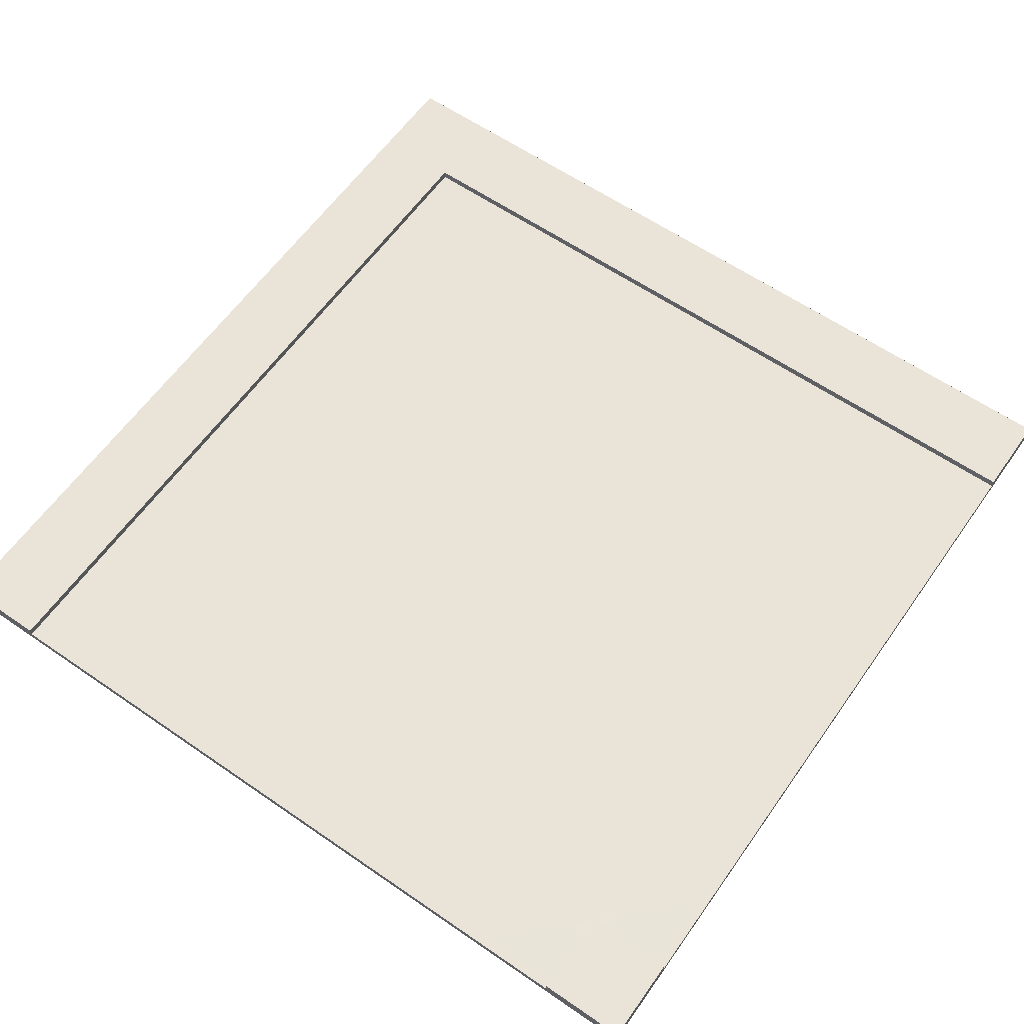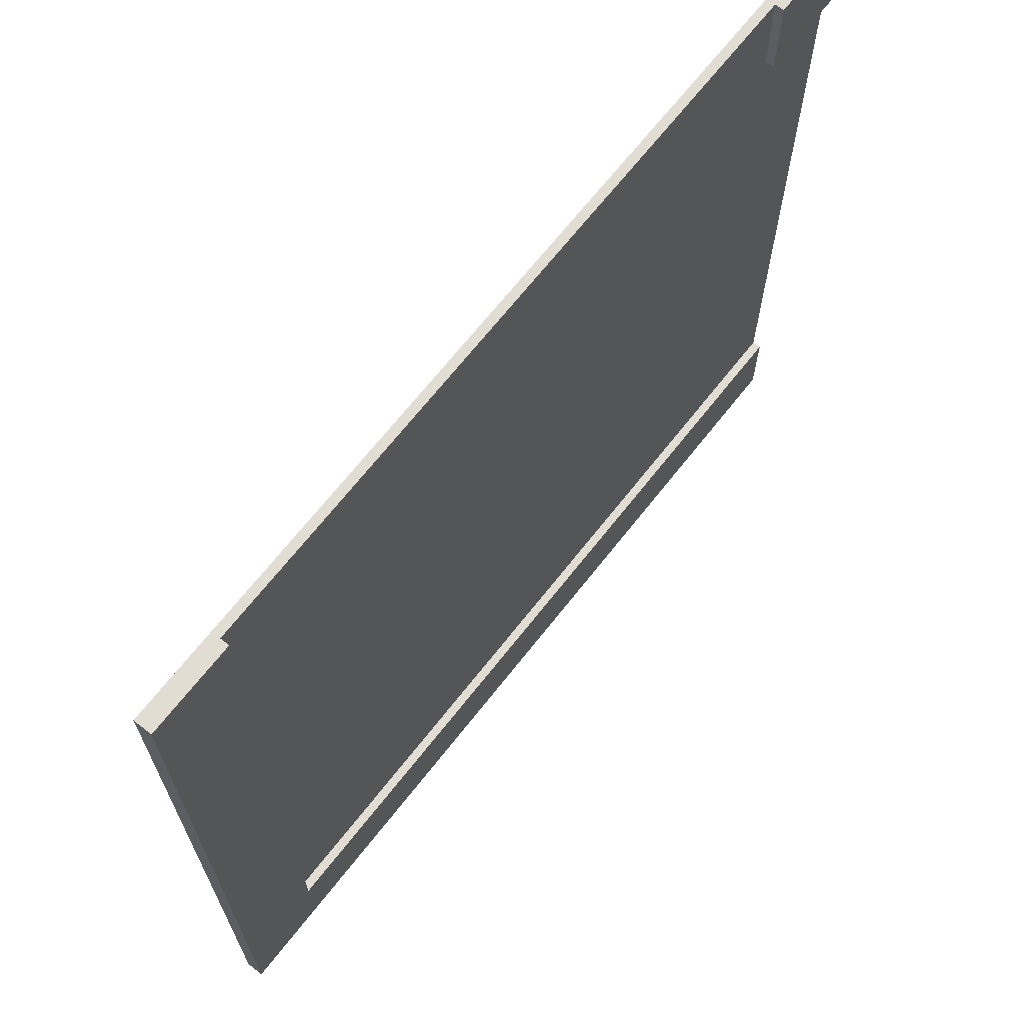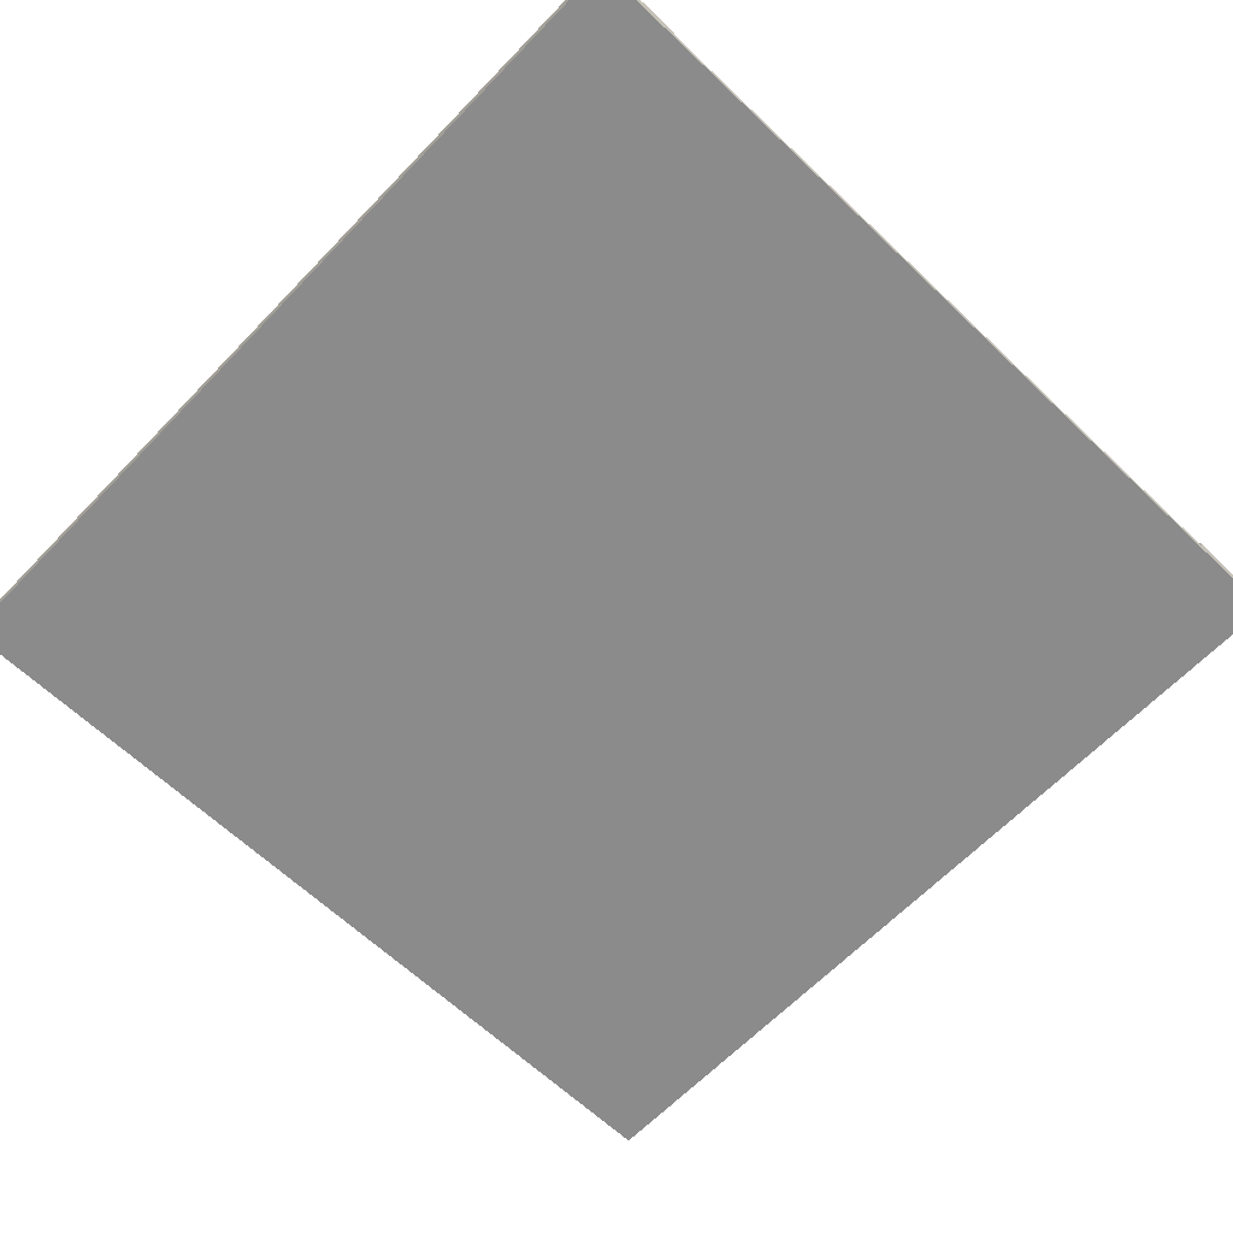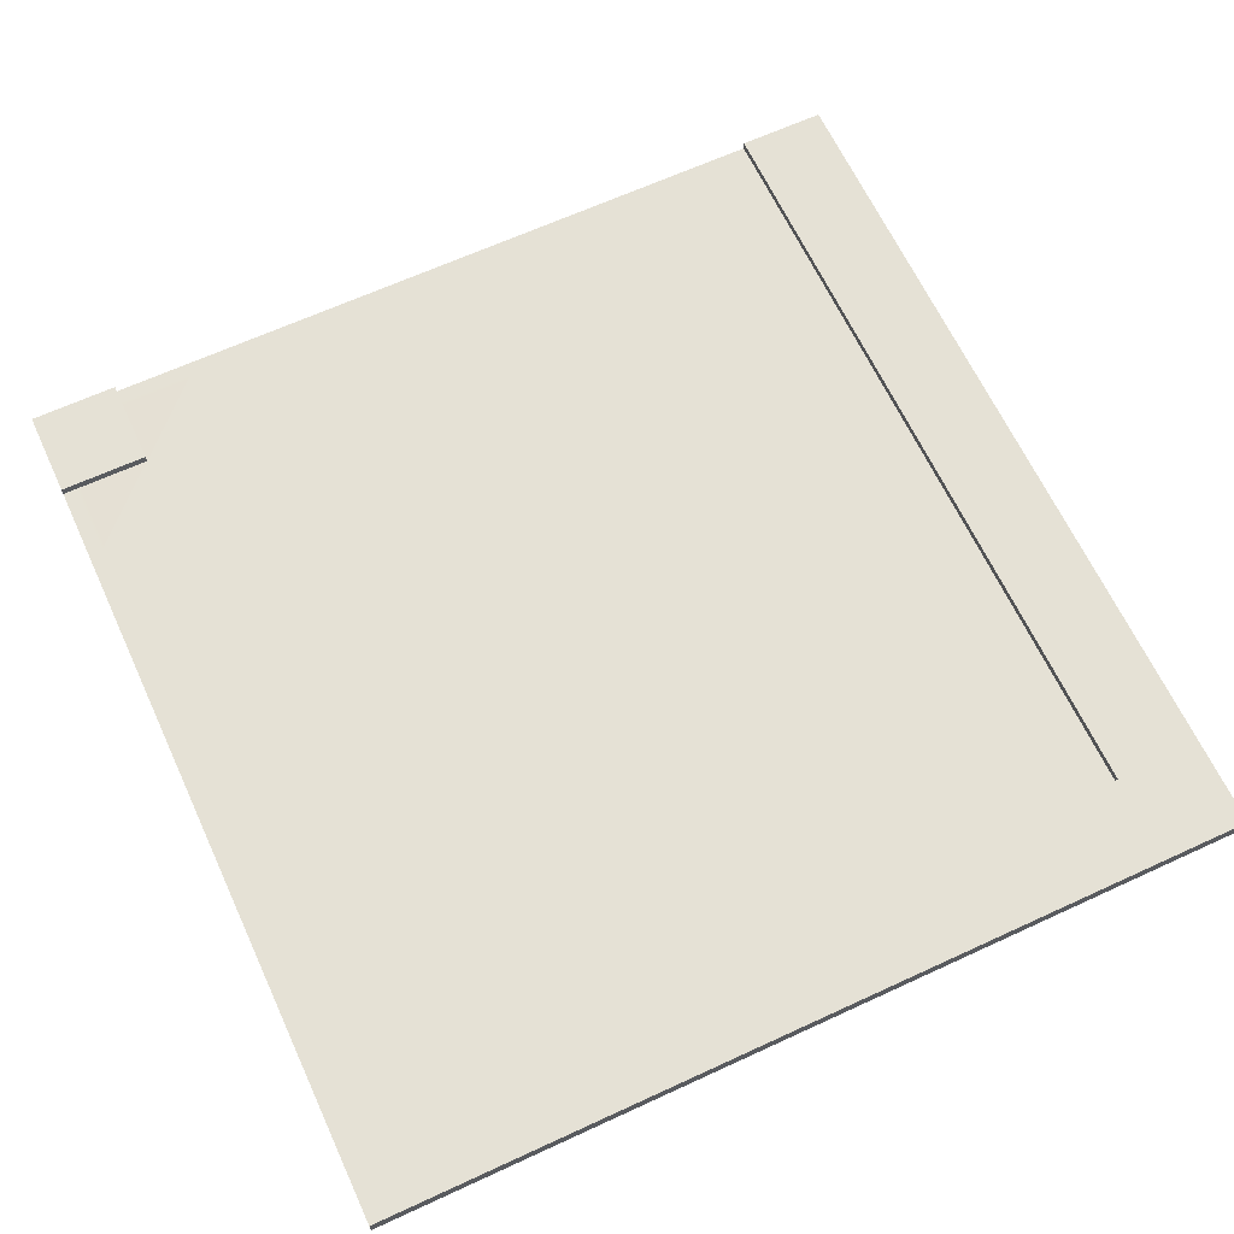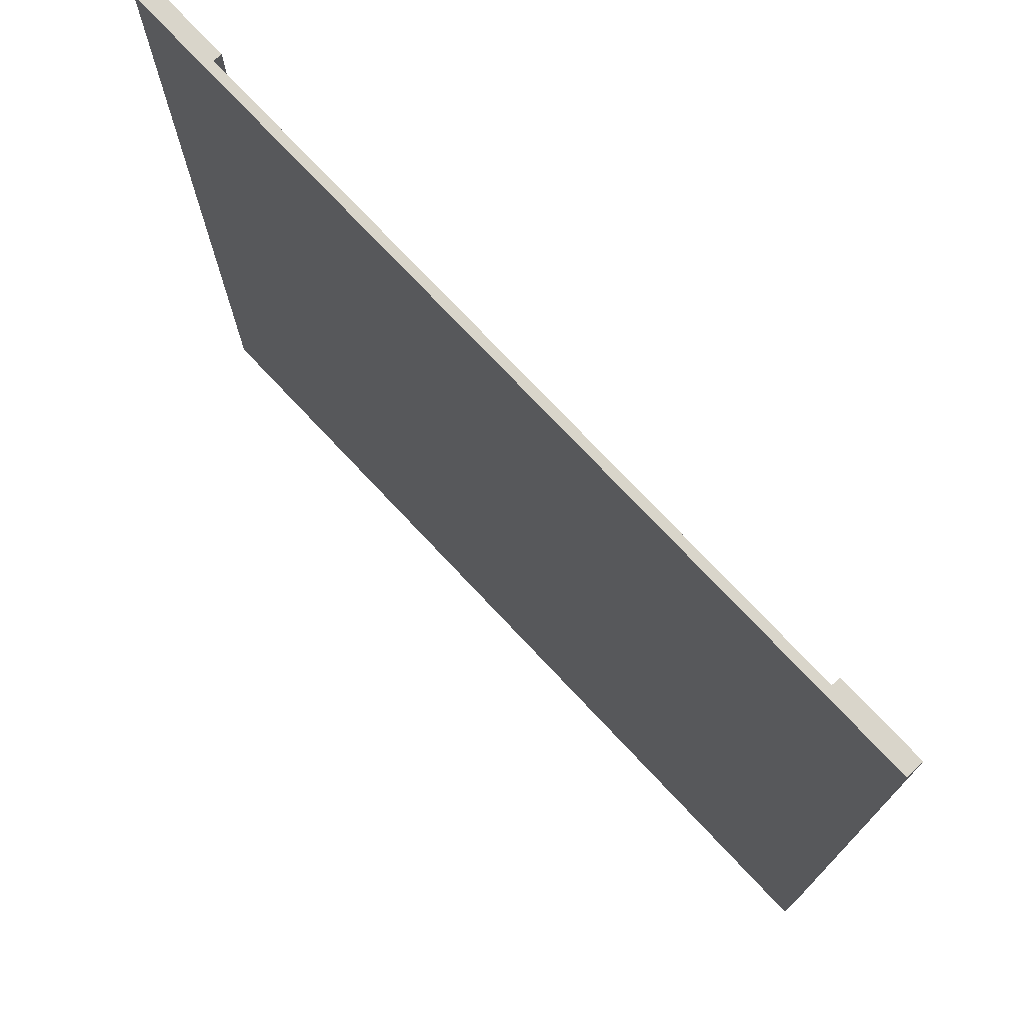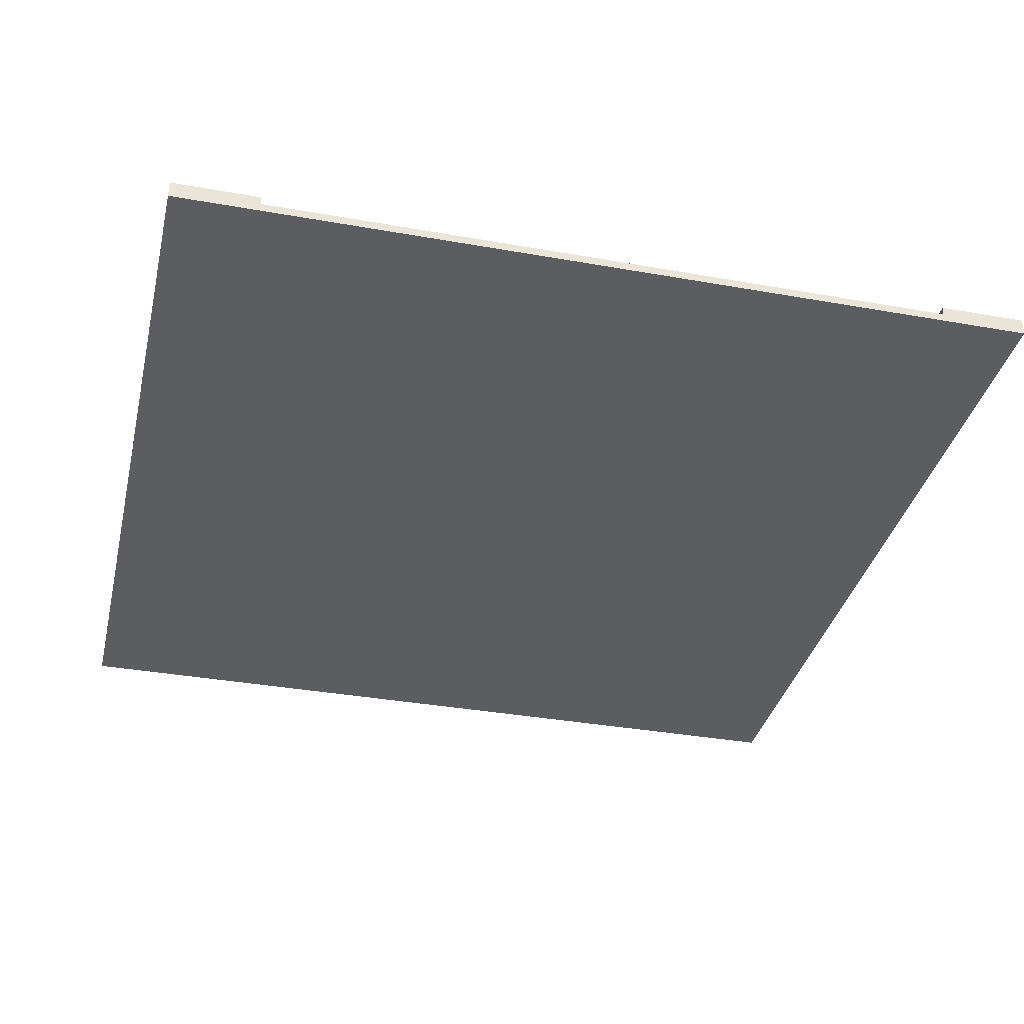
<metadata>
{"format":"obj","ext":"obj","renderer":"f3d","projection":"perspective","resolution":1024,"background":"white","views":[{"elev":60.9,"azim":-54.9,"up":"+Y"},{"elev":68.3,"azim":128.2,"up":"+Z"},{"elev":-63.9,"azim":-133.8,"up":"+Y"},{"elev":65.0,"azim":65.1,"up":"+Y"},{"elev":74.6,"azim":46.8,"up":"+Z"},{"elev":-35.7,"azim":-13.2,"up":"+Y"}]}
</metadata>
<code>
o road_bendSquare
v -4 -0 4
v 4 0 -4
v 4 -0 4
v -4 0 -4
v 4 0.16 4
v 4 0.16 -4
v -4 0.16 -4
v -4 0.16 3.2
v -3.2 0.16 4
v -3.2 0.16 3.2
v -4 0.16 4
v -3.2 0.08 3.2
v -3.2 0.08 4
v -4 0.08 3.2
v 3.2 0.16 -3.2
v -4 0.16 -3.2
v 3.2 0.16 4
v -4 0.08 -3.2
v 3.2 0.08 -3.2
v 3.2 0.08 4
v -4 0.08 -2.4
v -4 0.08 -0.08
v -4 0.08 0.08
v -4 0.08 2.4
v 2.4 0.08 4
v 0.08 0.08 4
v -0.08 0.08 4
v -2.4 0.08 4
v -0.08 0.08 0.08
v -2.4 0.08 2.4
v 2.4 0.08 -2.4
v 0.08 0.08 -0.08
f 1 2 3
f 2 1 4
f 5 2 6
f 2 5 3
f 7 2 4
f 2 7 6
f 8 9 10
f 9 8 11
f 9 12 10
f 12 9 13
f 8 12 14
f 12 8 10
f 6 15 5
f 15 6 7
f 15 7 16
f 17 5 15
f 15 18 19
f 18 15 16
f 20 15 19
f 15 20 17
f 4 18 7
f 18 4 1
f 18 1 21
f 21 1 22
f 22 1 23
f 23 1 24
f 24 1 14
f 14 1 8
f 8 1 11
f 16 7 18
f 3 20 1
f 20 3 5
f 20 5 17
f 13 1 20
f 1 13 11
f 13 20 25
f 13 25 26
f 13 26 27
f 13 27 28
f 11 13 9
f 23 27 29
f 27 23 30
f 30 23 24
f 28 27 30
f 31 32 25
f 32 31 21
f 32 21 22
f 26 25 32
f 24 28 30
f 28 24 12
f 12 24 14
f 13 28 12
f 19 31 20
f 31 19 18
f 31 18 21
f 25 20 31
f 32 29 26
f 29 32 22
f 29 22 23
f 27 26 29

</code>
